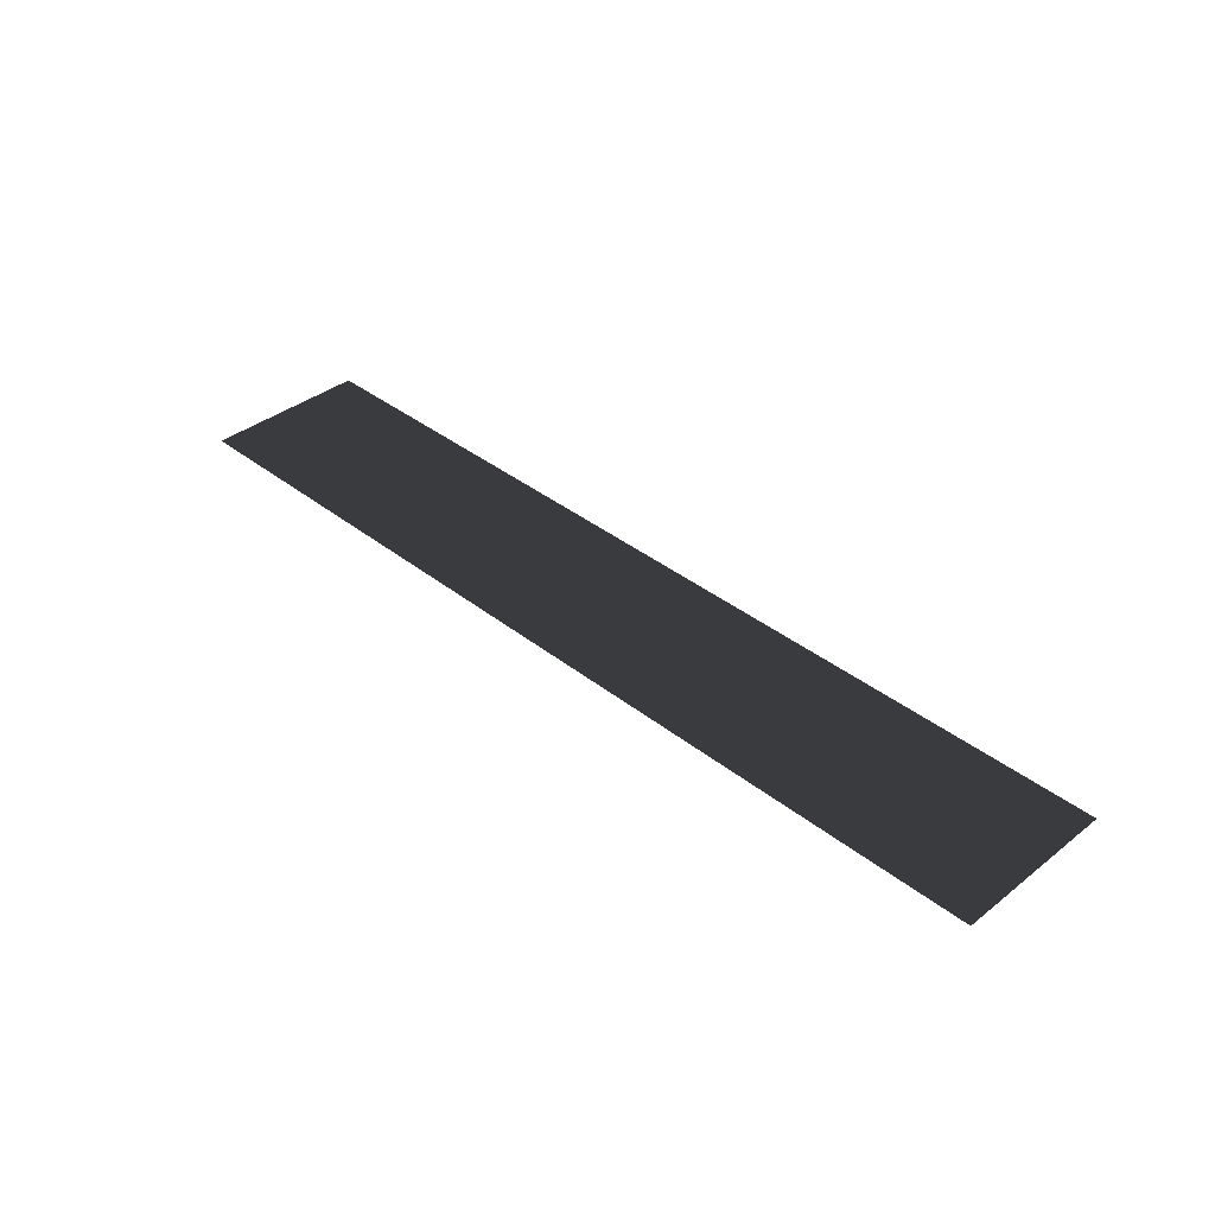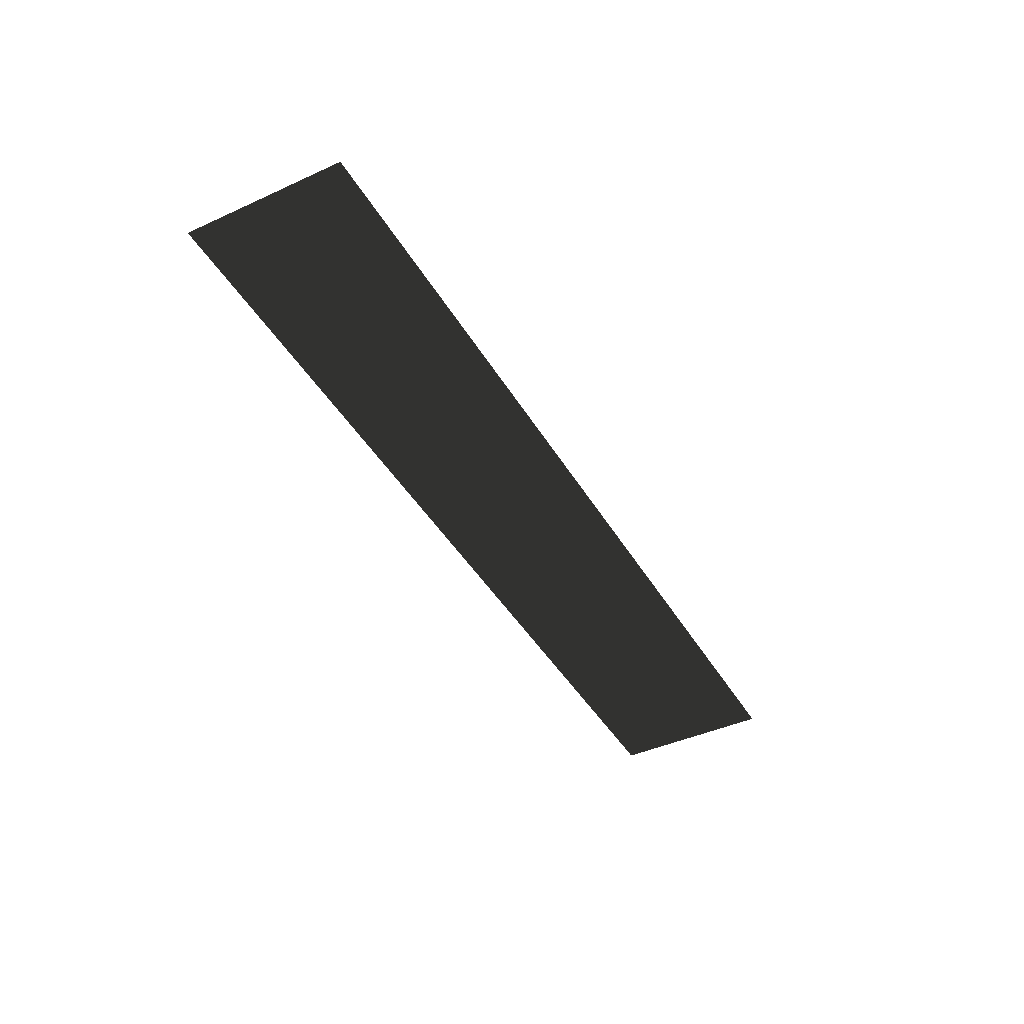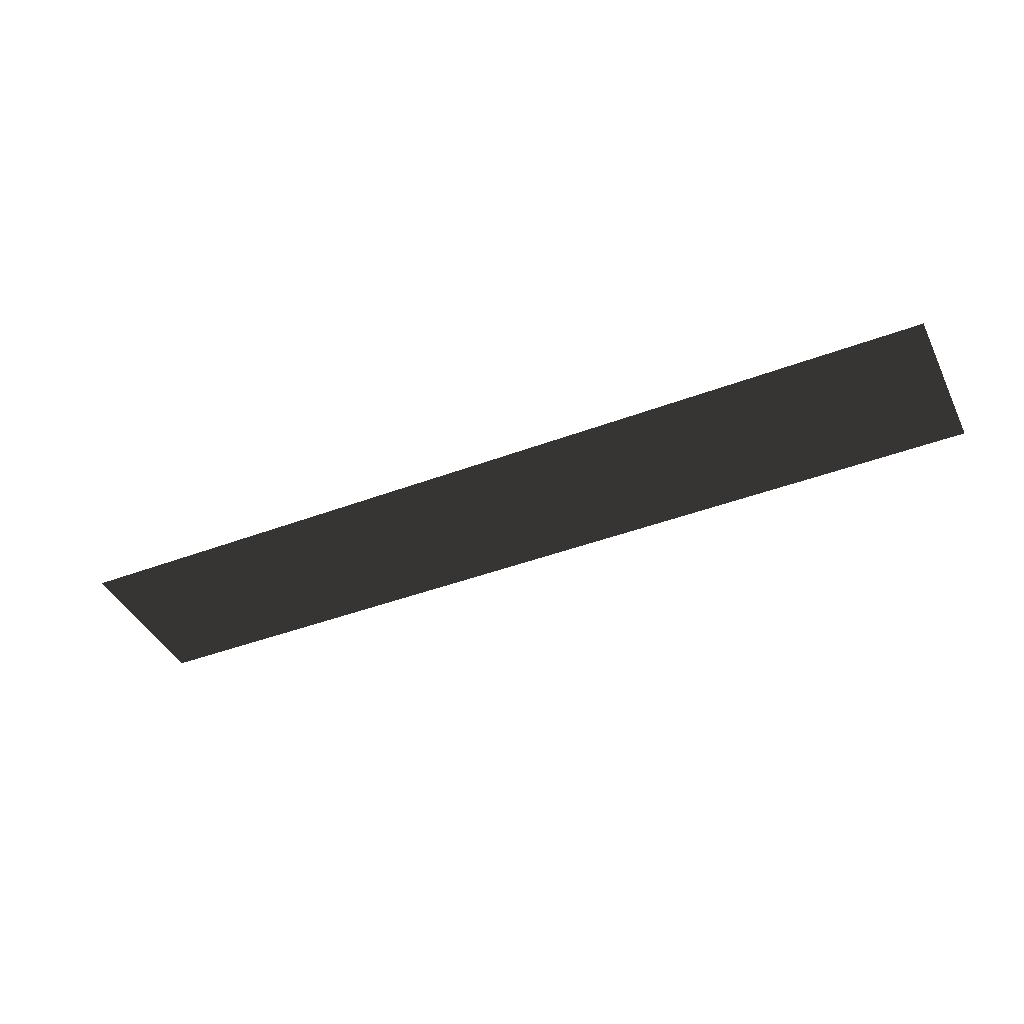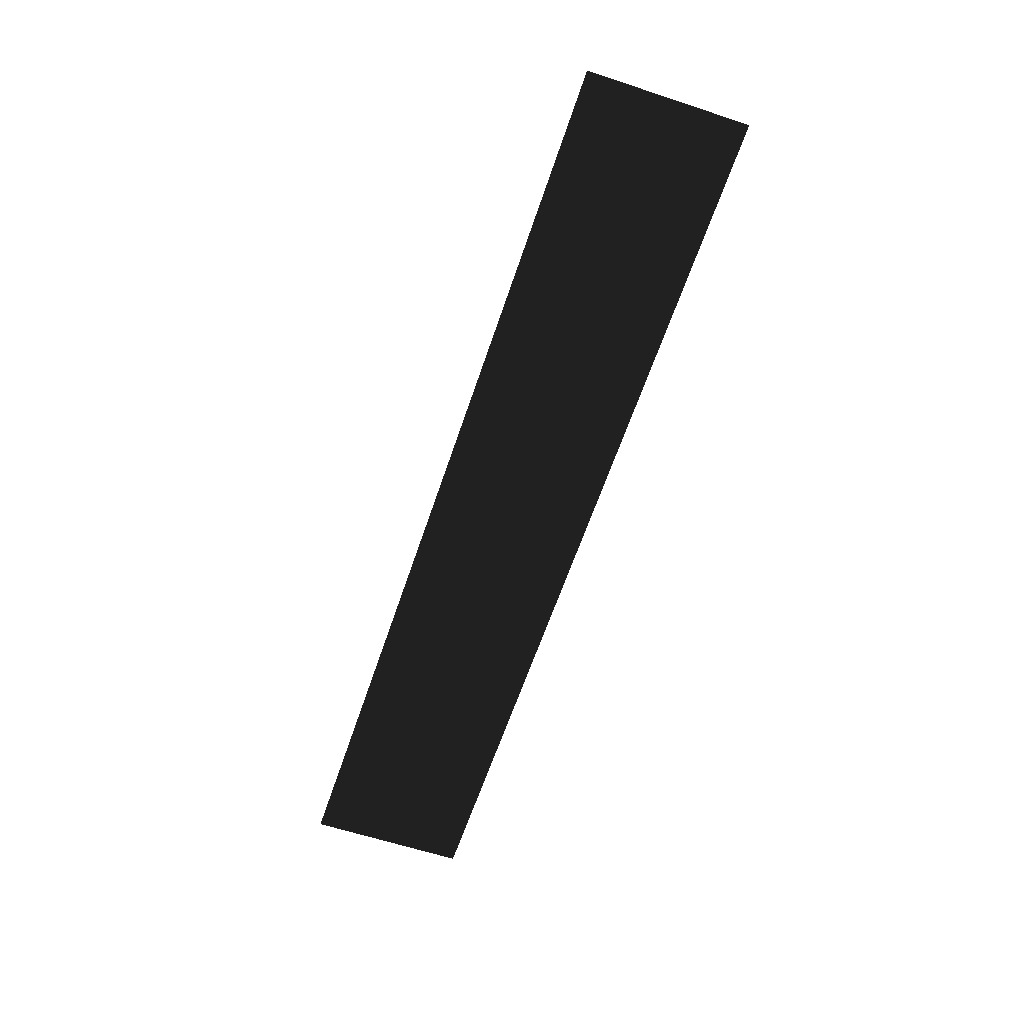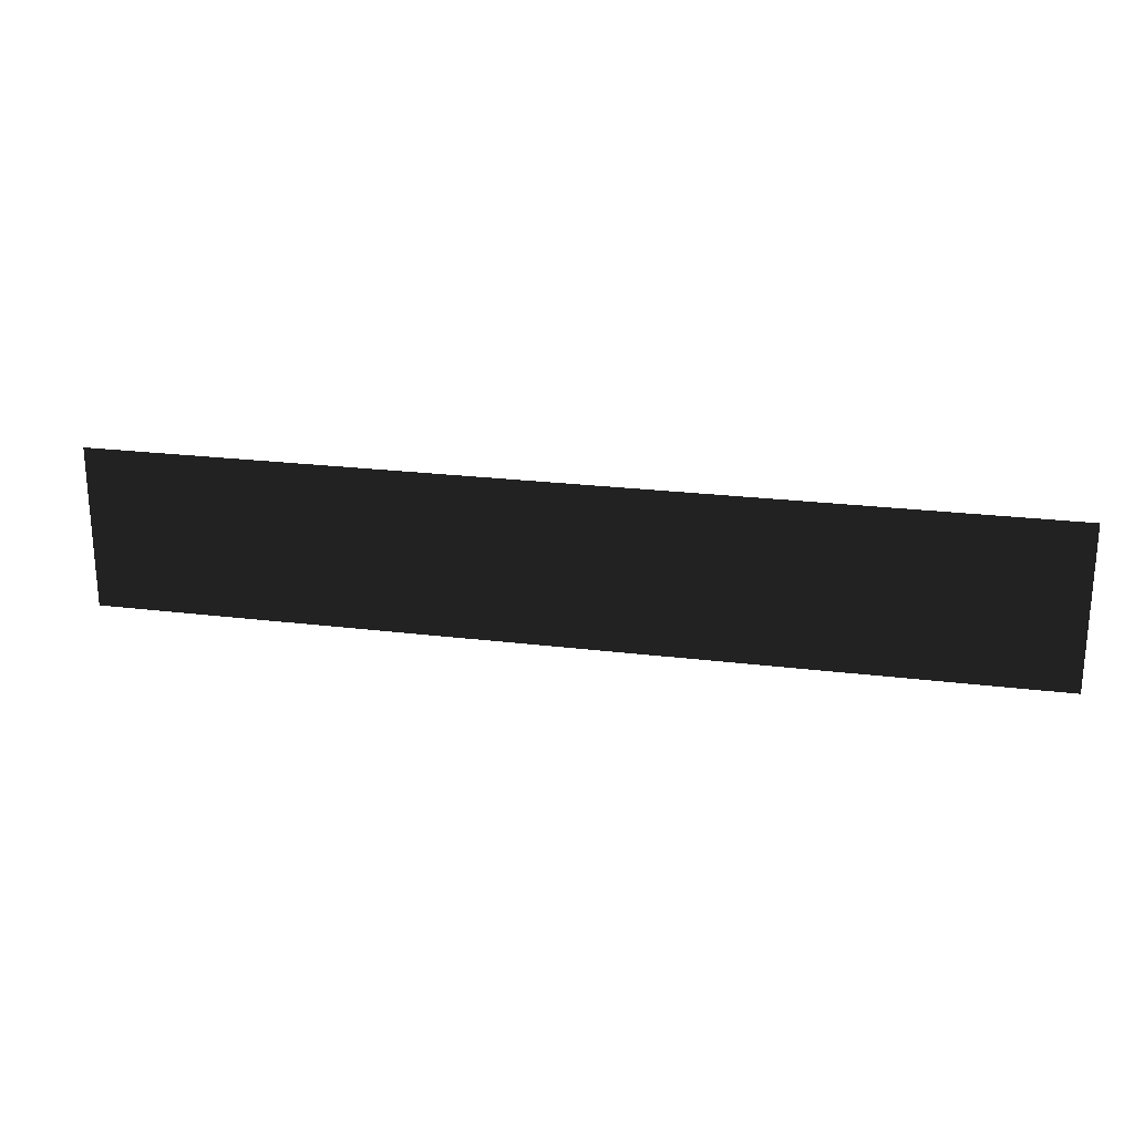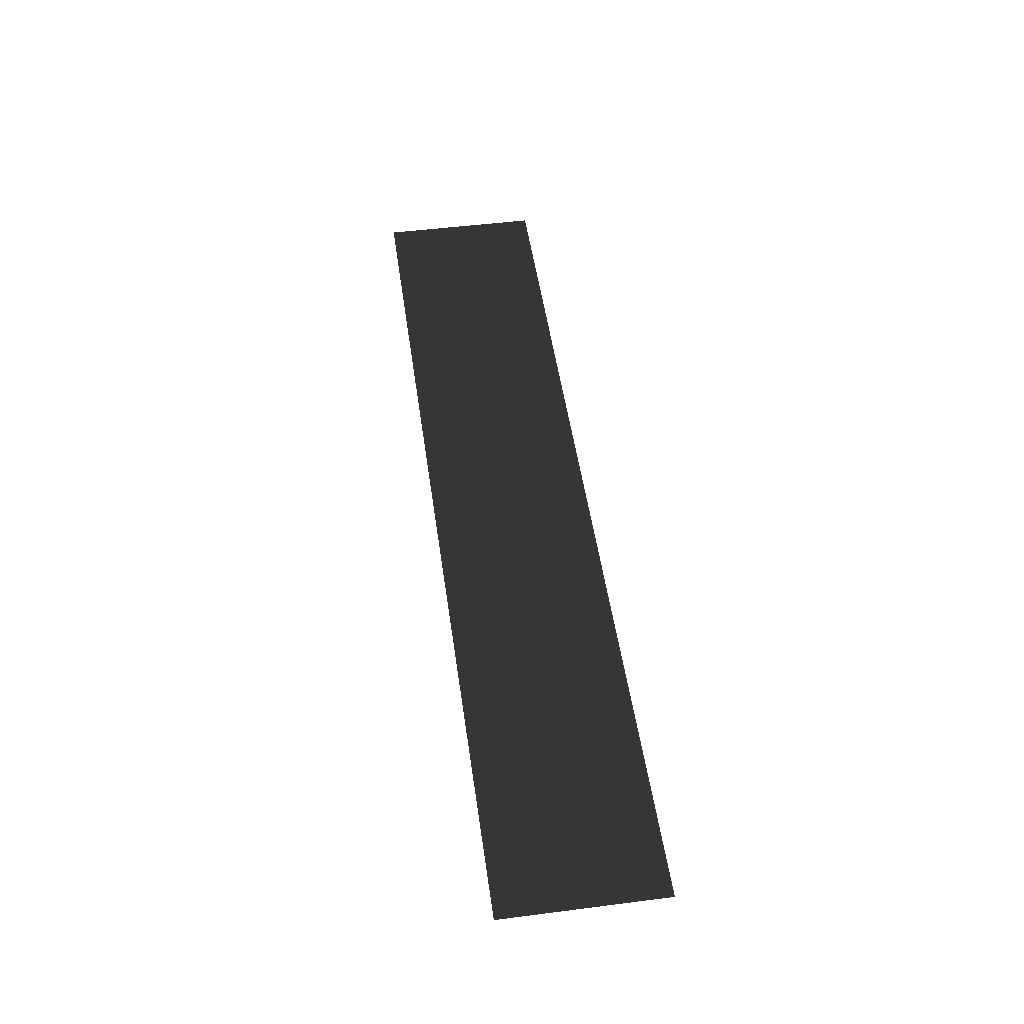
<metadata>
{"format":"obj","ext":"obj","renderer":"f3d","projection":"perspective","resolution":1024,"background":"white","views":[{"elev":37.8,"azim":-134.9,"up":"+Z"},{"elev":-42.9,"azim":118.4,"up":"+Z"},{"elev":-41.7,"azim":24.6,"up":"+Z"},{"elev":-62.0,"azim":71.5,"up":"+Z"},{"elev":23.3,"azim":11.8,"up":"+Y"},{"elev":49.9,"azim":82.0,"up":"+Z"}]}
</metadata>
<code>
o #ID794
v -0.2792 0.5894 -0.01127
v 0.2503 0.5894 -0.01127
v -0.2792 0.4965 -0.01127
v 0.2503 0.4965 -0.01127
v 0.2503 0.5894 -0.01127
v -0.2792 0.4965 -0.01127
v 0.2503 0.4965 -0.01127
v -0.2792 0.5894 -0.01127
f 3 2 1
f 2 3 4
f 7 6 5
f 8 5 6

</code>
